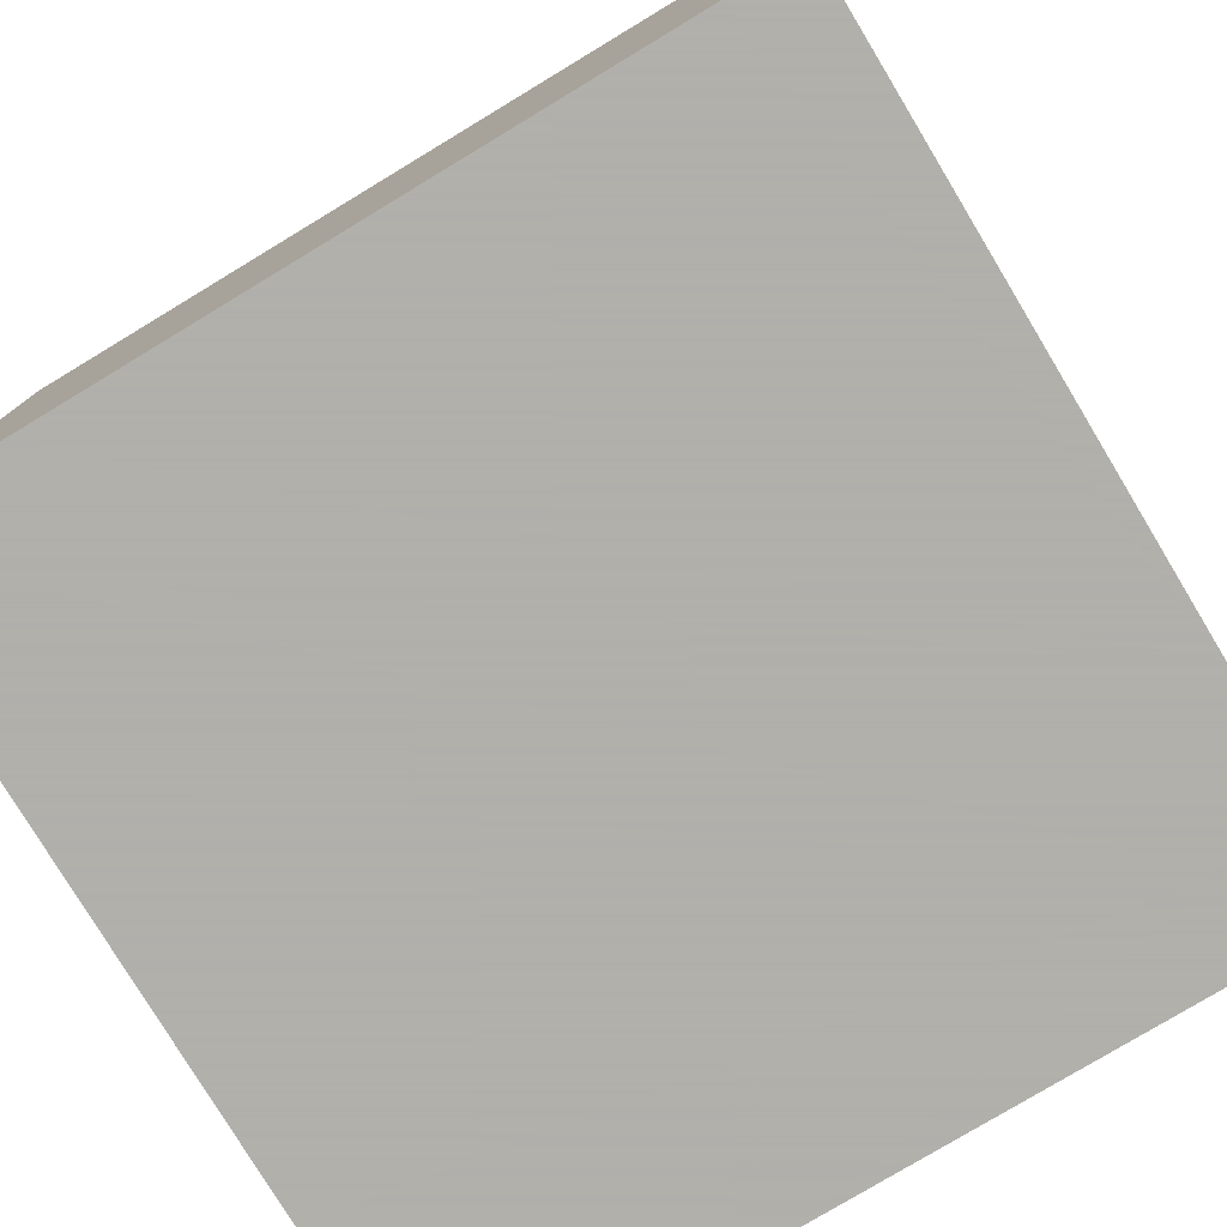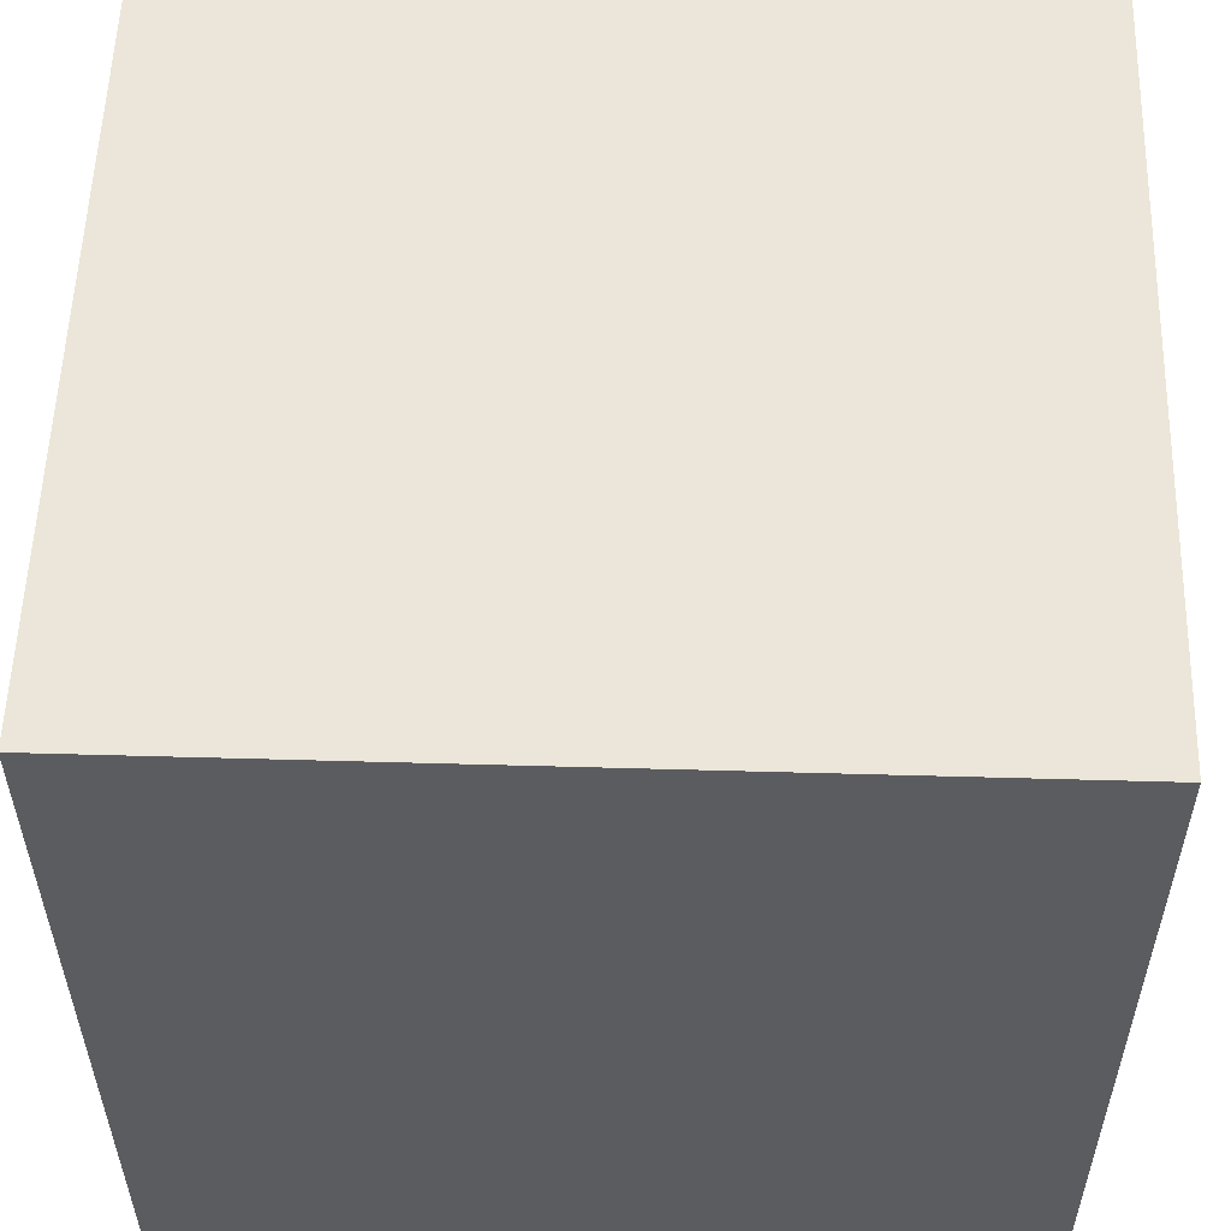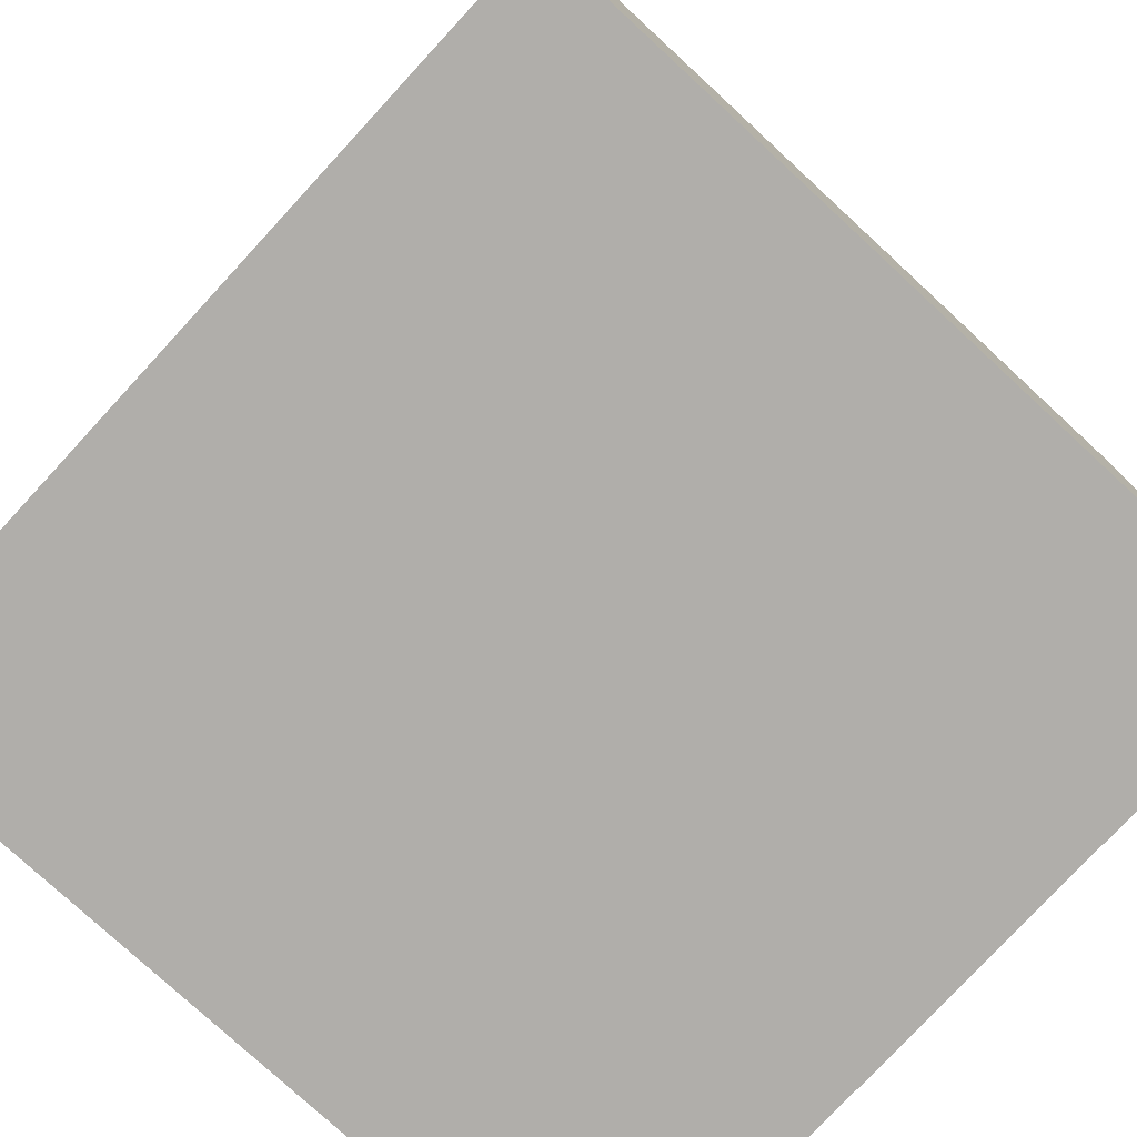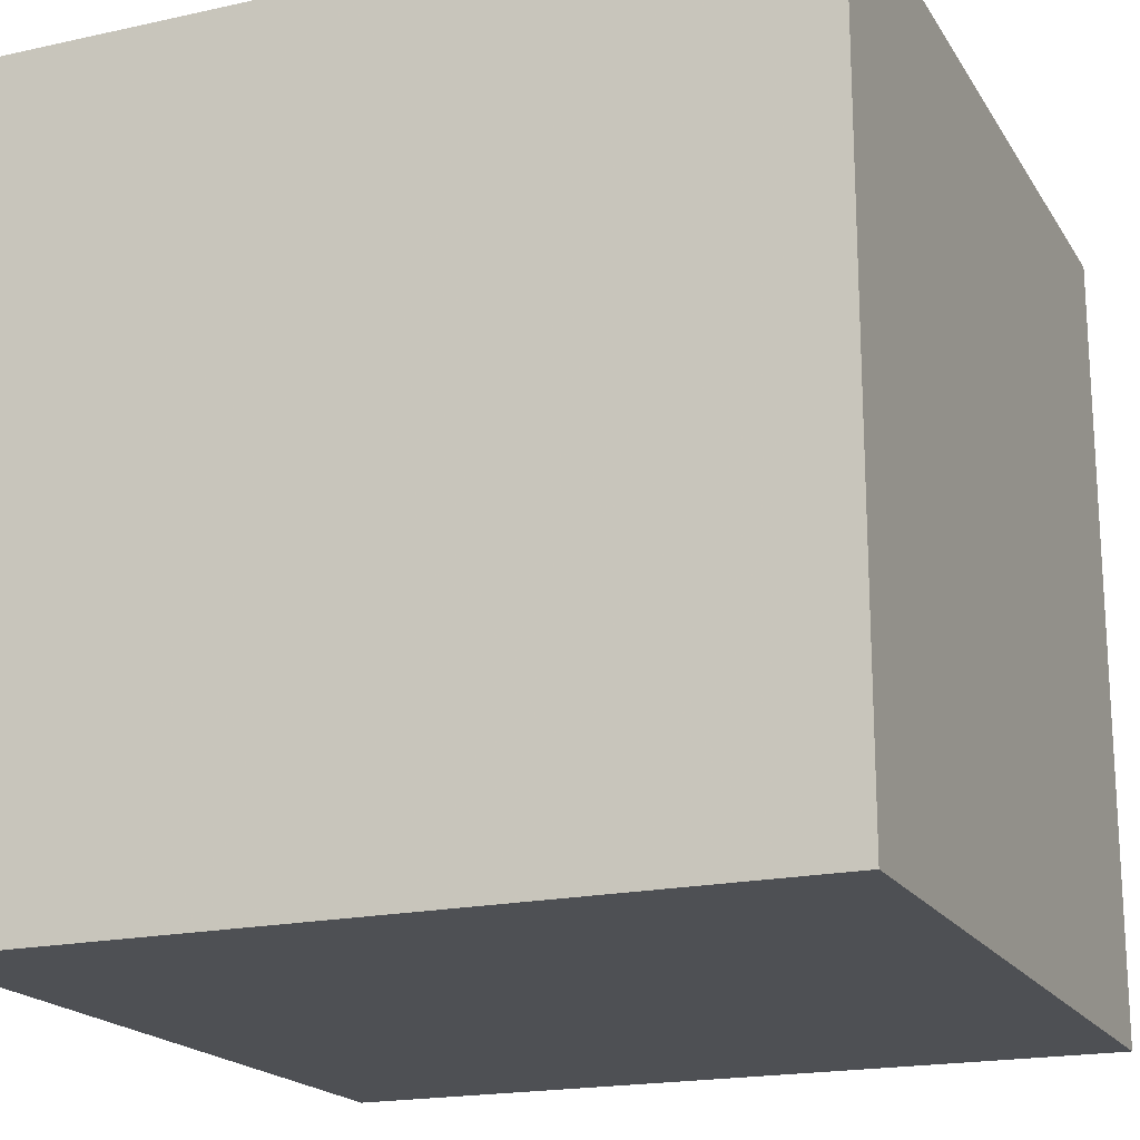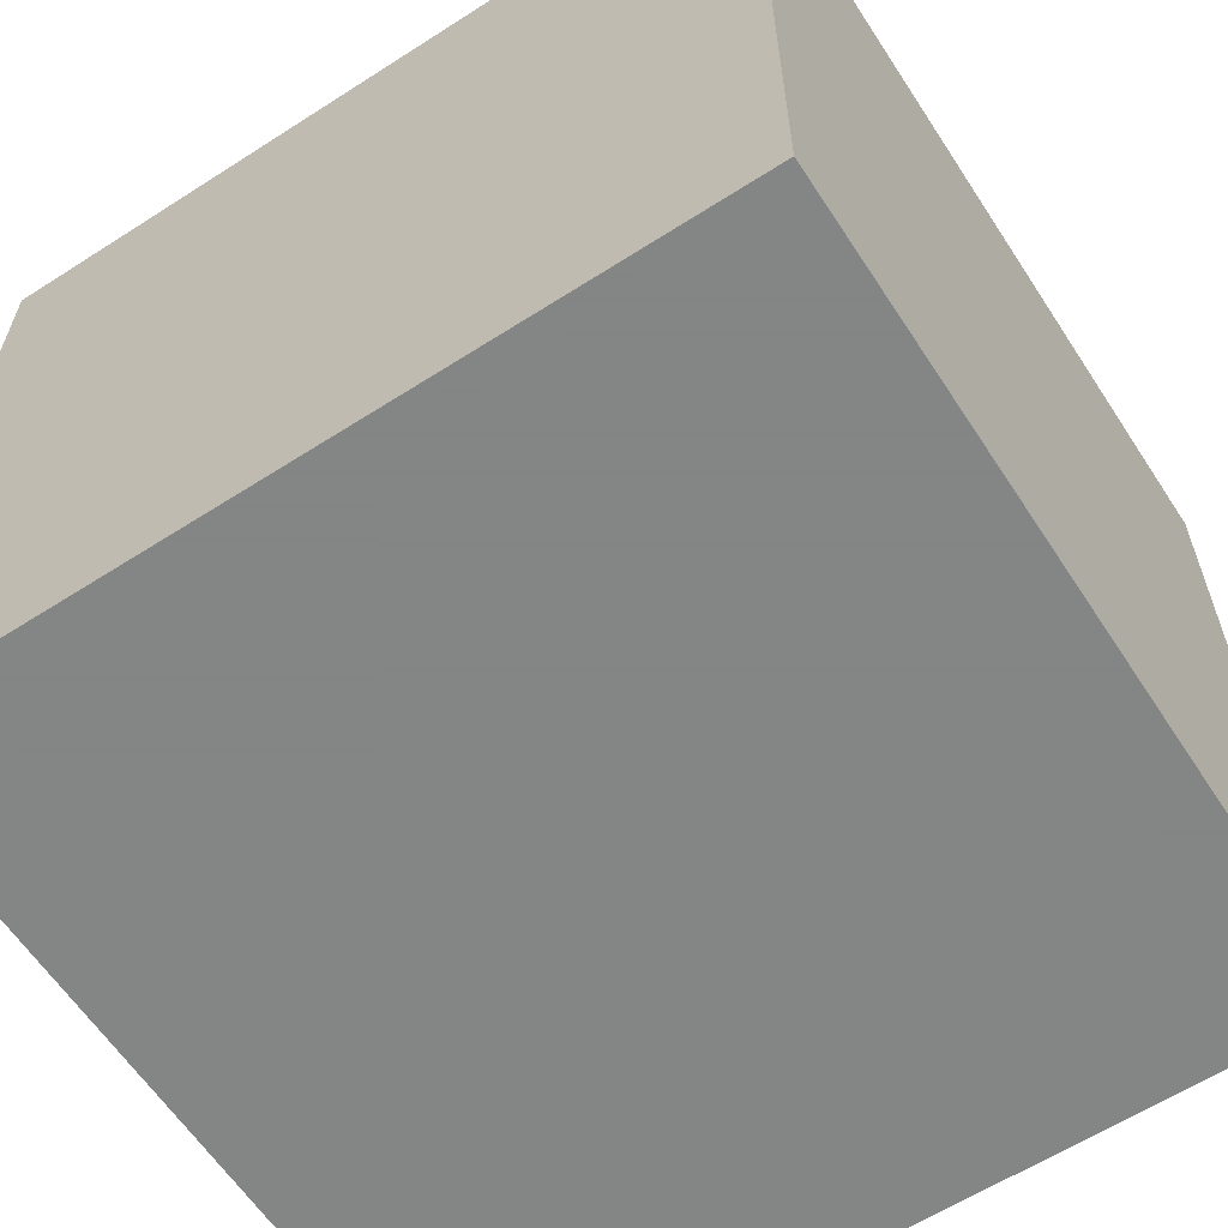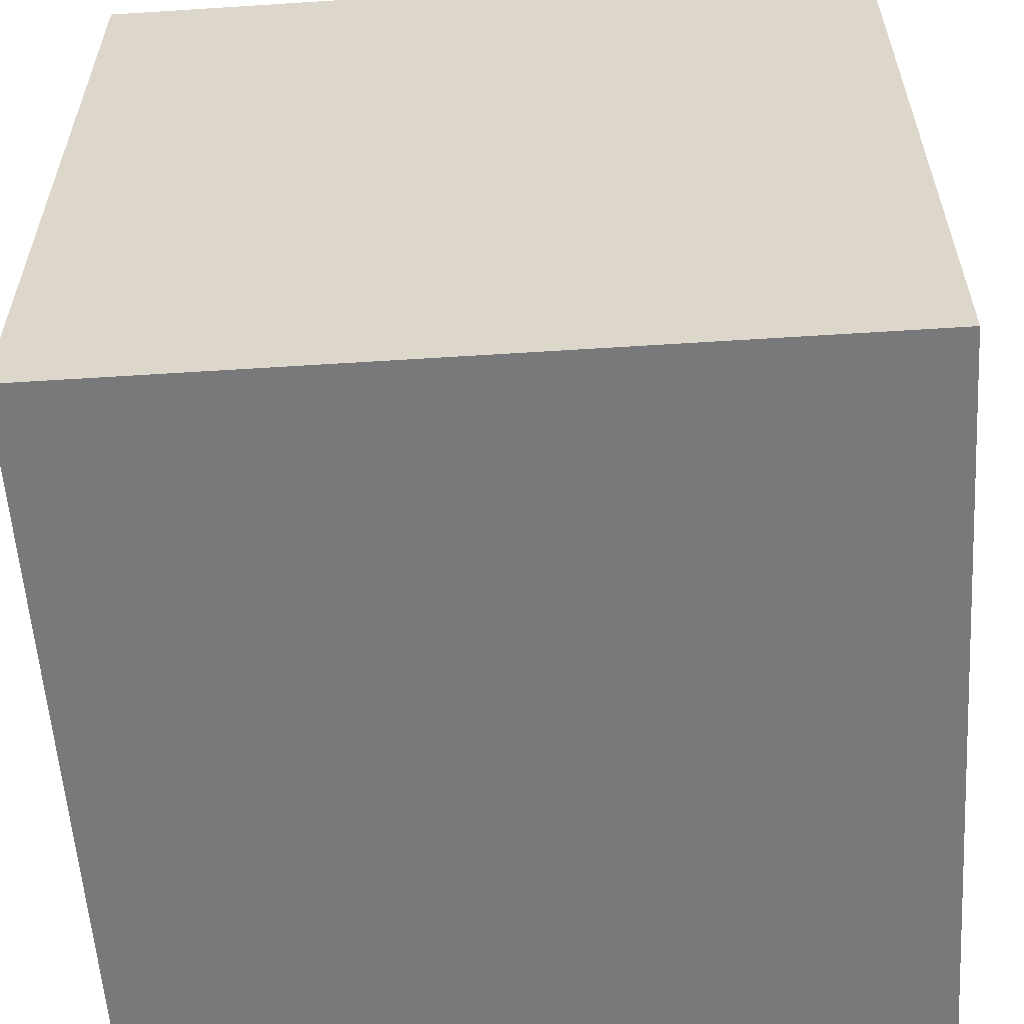
<metadata>
{"format":"obj","ext":"obj","renderer":"f3d","projection":"perspective","resolution":1024,"background":"white","views":[{"elev":-78.4,"azim":121.1,"up":"+Z"},{"elev":55.3,"azim":1.7,"up":"+Y"},{"elev":-77.7,"azim":47.3,"up":"+Y"},{"elev":-19.0,"azim":-67.3,"up":"+Z"},{"elev":-61.6,"azim":-146.9,"up":"+Y"},{"elev":-57.9,"azim":-176.2,"up":"+Y"}]}
</metadata>
<code>
o Cube
v -449.2 -449.2 449.2
v -449.2 449.2 449.2
v -449.2 -449.2 -449.2
v -449.2 449.2 -449.2
v 449.2 -449.2 449.2
v 449.2 449.2 449.2
v 449.2 -449.2 -449.2
v 449.2 449.2 -449.2
f 2 3 1
f 4 7 3
f 8 5 7
f 6 1 5
f 7 1 3
f 4 6 8
f 2 4 3
f 4 8 7
f 8 6 5
f 6 2 1
f 7 5 1
f 4 2 6

</code>
